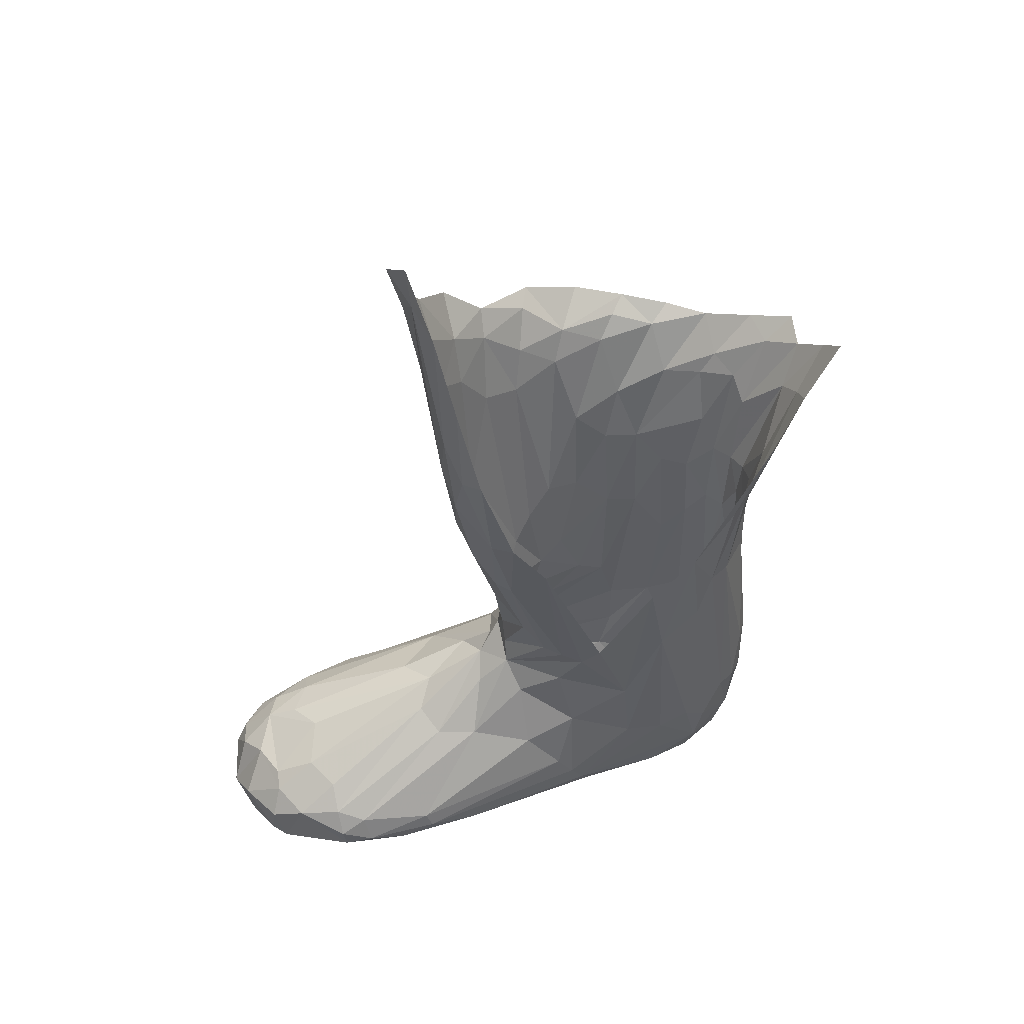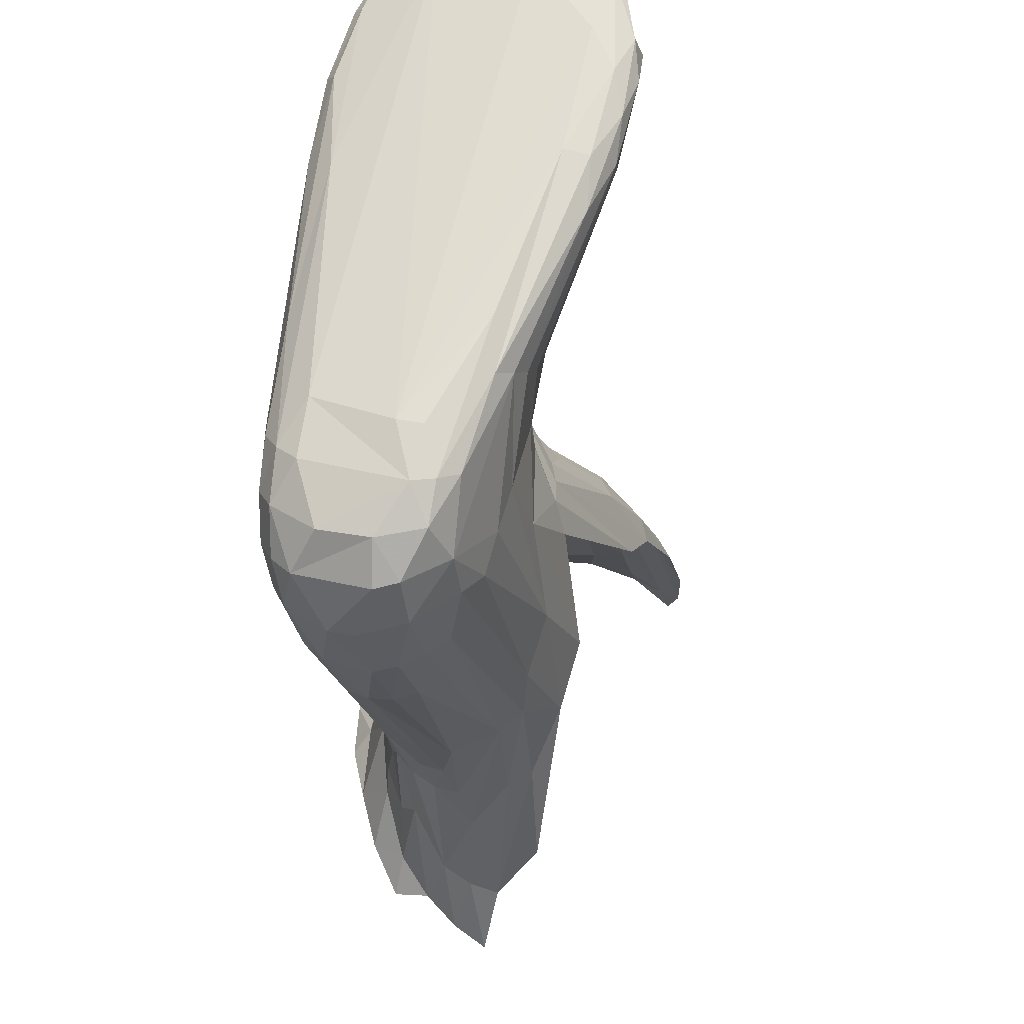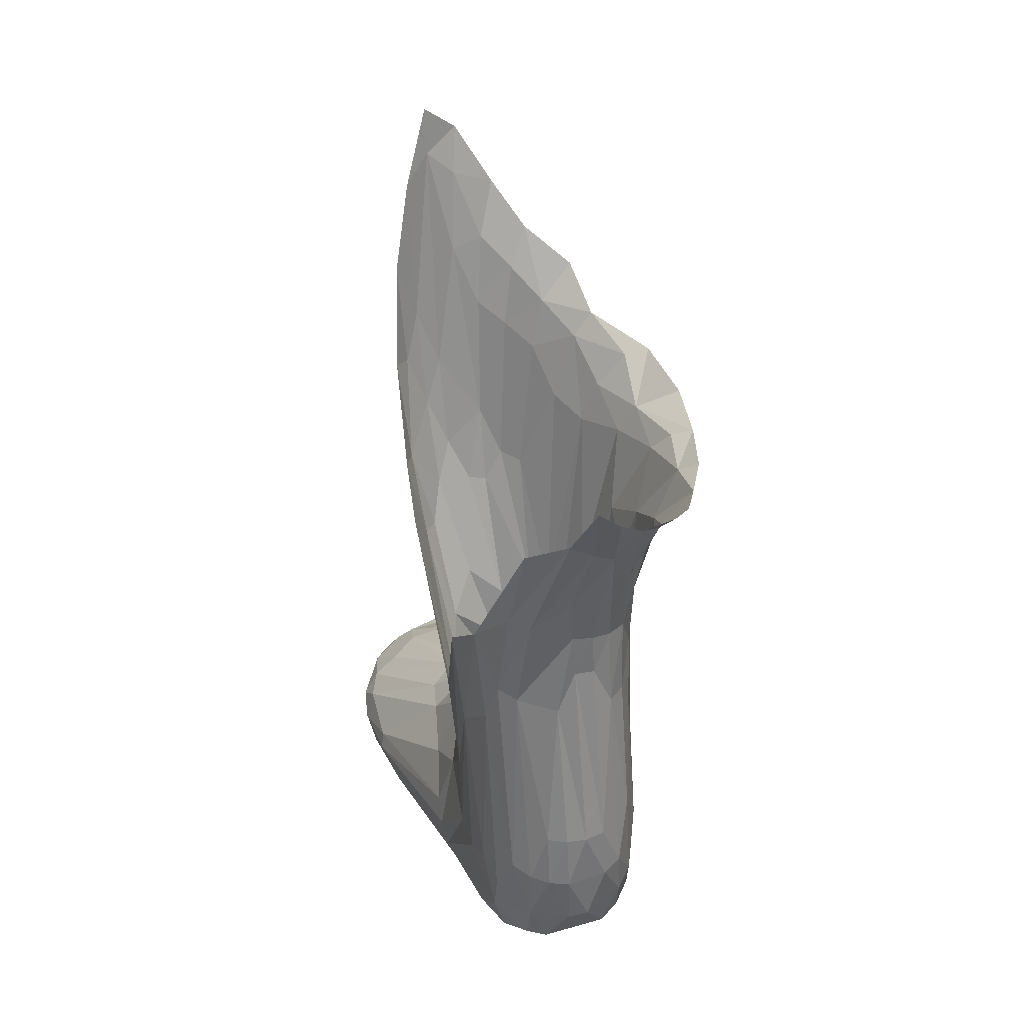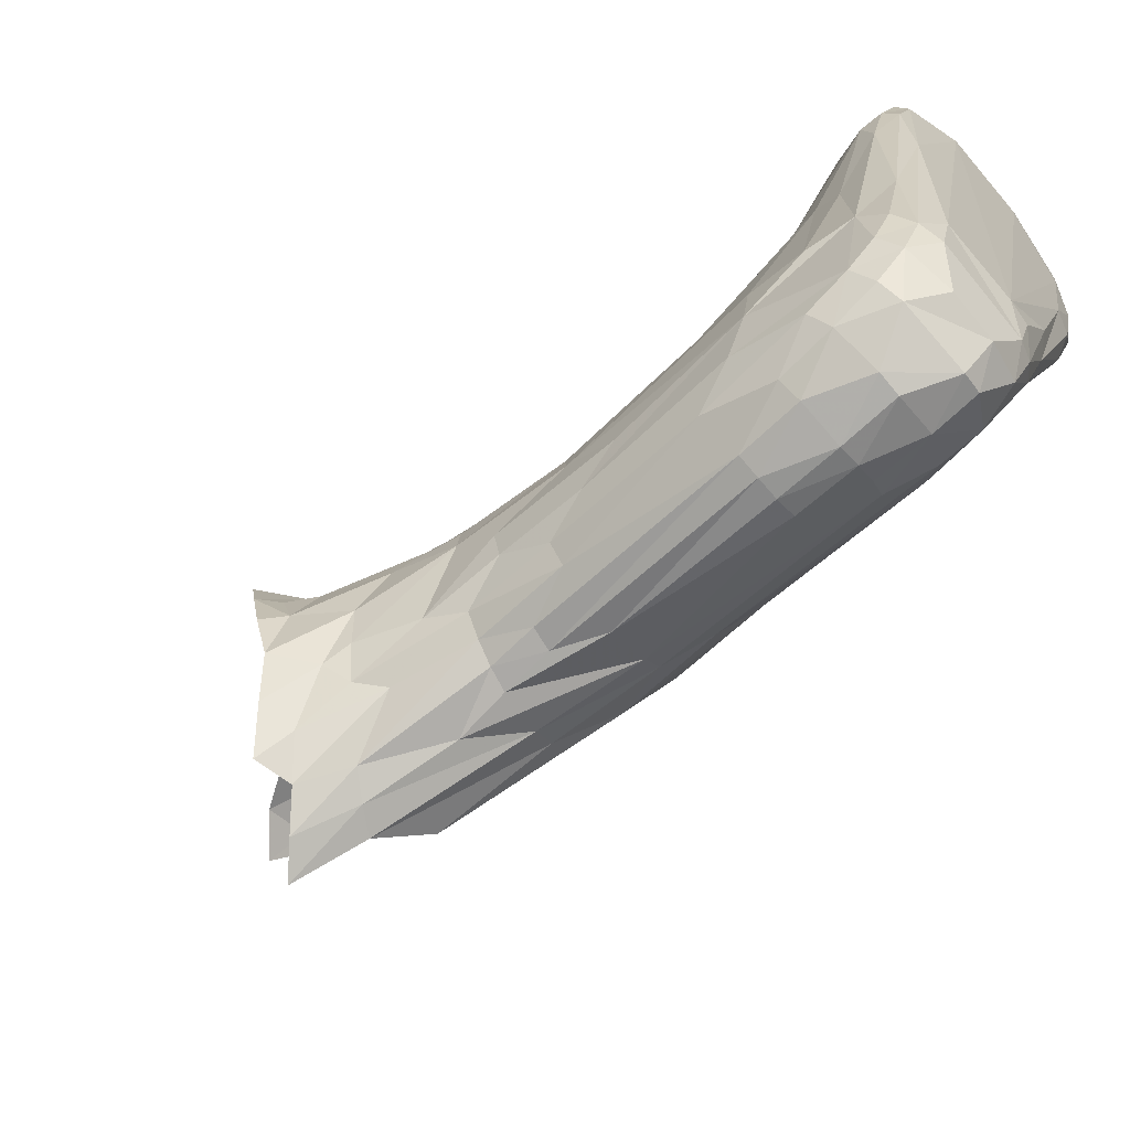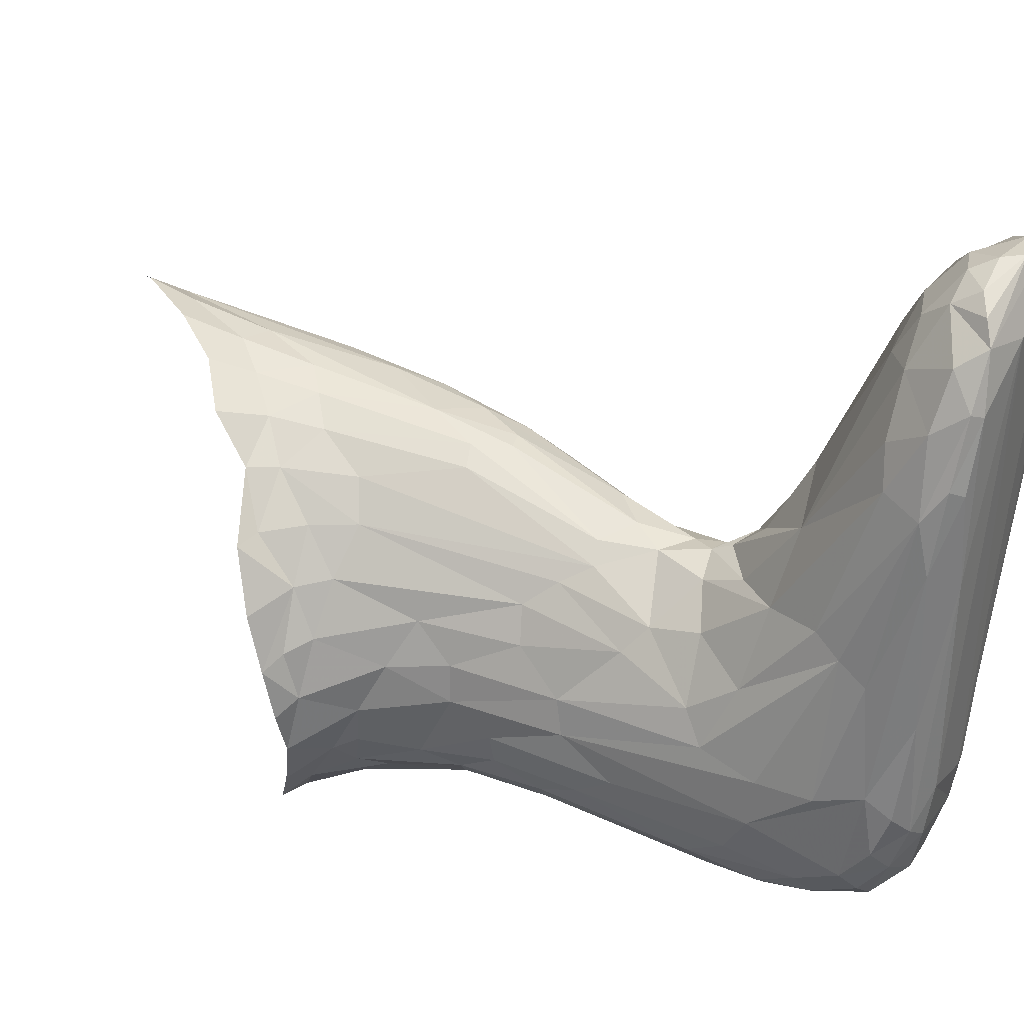
<metadata>
{"format":"obj","ext":"obj","renderer":"f3d","projection":"perspective","resolution":1024,"background":"white","views":[{"elev":49.2,"azim":93.0,"up":"+Y"},{"elev":-26.8,"azim":10.9,"up":"+Z"},{"elev":32.3,"azim":177.8,"up":"+Y"},{"elev":-63.0,"azim":-48.9,"up":"+Z"},{"elev":35.9,"azim":-65.0,"up":"+Z"}]}
</metadata>
<code>
v 114.8 222.7 57.62
v 112.2 193.4 45.83
v 122 198.3 56.59
v 81.58 201.2 -5.277
v 94.35 176.1 6.866
v 89.2 199 14.22
v 102 168.1 22.56
v 99.92 196.9 31.46
v 99.22 155.7 10.72
v 105.7 134.2 21.62
v 112 136.5 32.69
v 124.4 117.8 45
v 89.98 184.6 -10.96
v 89.46 194.1 -29.96
v 91.65 186.1 -24.99
v 96.77 154.4 -1.65
v 99.42 210.8 -59.94
v 101.8 180.5 -41.62
v 92.51 204.8 -48.45
v 95.63 188.7 -37.53
v 97.83 166.2 -27.1
v 102.1 153.8 -32.52
v 97.27 141.1 -12.38
v 74.88 206.4 -10.53
v 78.51 204.9 -25.88
v 82.13 208.3 -42.68
v 88.22 214.1 -57.68
v 108.4 231.6 59.02
v 96.82 221.5 44.19
v 93.58 207.7 29.07
v 106.4 208.8 44.7
v 75.2 210.3 6.728
v 82.59 206.5 10.29
v 181.4 212.9 54.65
v 180.5 249 62.62
v 177.6 211.4 61.63
v 173.7 227.5 68.01
v 170.5 191.3 64.99
v 168.4 288.2 77.57
v 159.5 250.4 76.54
v 165.7 206.6 70.05
v 150 184.8 69.37
v 154.7 157.7 64.04
v 162.6 173.3 65.62
v 166.5 159.2 59.26
v 176.8 175.8 51.46
v 142.2 168.5 65.39
v 140.4 221.9 71.01
v 150.2 229 74.16
v 130.1 214.7 65.19
v 134.8 166.5 61.53
v 148.3 156.7 64.23
v 158 294.9 86.59
v 144.8 274.2 84.53
v 158.9 278.8 81.68
v 137.8 243.5 74.47
v 149 254.6 78.24
v 132.5 257.8 79.06
v 115.8 246 72.02
v 126.3 232.7 67.6
v 178.5 175.8 43.33
v 108.1 196.6 -55.25
v 107.1 218 -68.21
v 115.3 225.8 -73.47
v 115.6 201.3 -59.91
v 121.9 173.9 -49.58
v 123.5 206 -62
v 120.8 157.4 -45.77
v 113.7 156 -43.55
v 135.8 159.8 -43.49
v 107.3 154.7 -39.12
v 143.1 160.8 -39.24
v 138.2 196.1 -52.6
v 154.8 145.6 -25.24
v 118.4 127 40.05
v 115.3 95.1 35.13
v 109.6 102 27.25
v 102.2 77.14 19.34
v 97.51 70.4 9.607
v 100.7 119.4 8.715
v 104 61.53 30.78
v 114.9 78.25 38.79
v 93.12 52.61 -11.02
v 97.96 116.5 -2.68
v 96.27 98.67 -14.67
v 97.99 111.2 -23.78
v 101.4 125.1 -31.39
v 98.17 73.18 -34.22
v 94.42 59.85 -24.2
v 96.02 36.75 -29.86
v 96.14 22.89 -23.24
v 94.69 51.34 4.797
v 98.69 140.2 -22.55
v 142.5 111 52.06
v 145.4 92.59 49.63
v 155.2 121.6 51.86
v 161.2 108.9 40.32
v 139.8 84.95 51.76
v 149.2 84 48.39
v 161.3 96.32 32.06
v 153.1 75.75 47.53
v 131.2 119.4 50.15
v 135.2 100.8 49.48
v 128.1 83.23 48.53
v 168.7 145.3 50.79
v 171.7 144.9 44.57
v 151.1 110.9 -28.65
v 158.8 100.1 -15.19
v 152.3 42.75 -28.61
v 147.5 36.09 -36.07
v 164.6 98.5 9.528
v 160.8 67.88 -1.651
v 162.9 133.2 -9.74
v 160.2 40.22 -4.089
v 156.6 38.68 -17.88
v 148.3 22.12 -33
v 175.9 158.3 31.38
v 163.3 90.2 16.51
v 162.8 93.64 24.67
v 160.2 74.54 25.57
v 163.4 50.73 19.49
v 106 124.7 -38.04
v 101.2 50.6 -40.68
v 108.1 69.21 -46.83
v 106.9 48.78 -46.34
v 125.6 125.3 -45.33
v 121.7 68.63 -51.15
v 114.7 68.69 -50.12
v 120.8 48.03 -51.47
v 120.6 29.4 -49.15
v 128.8 14.69 -43.37
v 113.2 29.46 -47.23
v 106.7 15.57 -36.49
v 100.6 18.03 -30.61
v 100.4 32.44 -37.37
v 128.9 68.63 -49.76
v 140 126 -39.12
v 135.1 48.58 -47.5
v 128.1 48.01 -50.55
v 141.6 50.28 -42.63
v 135 30.06 -46.37
v 135.9 15.44 -41.74
v 146.8 126.9 -33.38
v 112.8 140.5 -42.21
v 119.6 141.3 -44.53
v 114.2 56.81 56.33
v 107 40.25 57.99
v 115 26.86 106.7
v 124.2 52.33 80.28
v 121.7 29.51 118.6
v 142.5 35.95 135
v 132.5 29.1 136.6
v 102.5 22.54 45.99
v 110.1 14.49 102.7
v 104 31.69 52.2
v 97.57 17.82 8.759
v 105.4 6.959 34.04
v 108.4 9.993 86.43
v 116.5 3.953 110.9
v 94.81 32.96 4.557
v 97.63 14.29 -12.52
v 99.99 9.65 1.286
v 137.7 67.29 66.53
v 140.2 78.36 55.07
v 124.2 68.88 55.63
v 143.3 55.06 91.51
v 151.7 59.06 80.06
v 155.3 36.96 138.2
v 146.2 72.44 58.8
v 159.7 64.7 41.43
v 163 52.65 82.84
v 170.7 47.3 75
v 155.8 64.9 58.54
v 194.1 12.72 76.74
v 186.6 8.602 60.12
v 168.4 19.42 18.82
v 166.1 11.96 14.3
v 162.3 5.98 11.53
v 169.5 27.46 24.56
v 193.6 18.21 79.27
v 169.3 41.64 37.59
v 197 7.115 88.86
v 188.6 3.887 74.74
v 170 47.37 60.14
v 196.9 23.35 115.9
v 198.5 20.34 105
v 153 8.713 -15.76
v 104.6 4.747 -5.045
v 114 0.7644 6.843
v 117.1 1.999 80.07
v 146.2 0.2764 146.7
v 162.9 2.141 27.46
v 137.6 -8.9e-05 -2.825
v 145 0.6664 -4.43
v 181.3 1.555 76.1
v 130.8 5.877 -33.1
v 144.5 8.899 -30.17
v 141 2.194 -19.72
v 147.5 4.367 -18.66
v 102.2 9.265 -19.47
v 110.9 2.293 -10.25
v 115.5 5.891 -29.3
v 151.5 19.25 161.2
v 154.9 31.53 149.4
v 143.7 28.9 148.3
v 126.4 14.05 144.4
v 141.2 20.57 155.4
v 142.7 12.1 160.8
v 131 5.529 150.3
v 135.9 8.688 156.7
v 121.2 6.425 134.2
v 124.2 3.213 132.7
v 158.8 4.87 165.5
v 117.9 16.74 126.9
v 113.4 7.905 113
v 164 40.04 128.2
v 181.2 28.15 142.8
v 180.1 34.13 128.5
v 170.6 27.53 151.7
v 162.6 21.9 160.2
v 188.5 30.82 118.5
v 197.7 5.269 138.9
v 196.3 2.733 132.6
v 201.1 6.159 112.7
v 196.8 20.77 131.4
v 202.1 14.53 113.7
v 195.9 8.197 144.6
v 194.6 15.33 143.8
v 182.7 2.485 155.3
v 187.5 24.63 141.9
v 201.3 10.8 102.1
v 195.6 3.294 101.7
v 163.4 2.356 162.6
v 173.6 -8.9e-05 140
v 189.9 1.232 115.1
v 182.9 14.48 156.7
v 172.4 7.672 163.9
v 154.9 11.54 165.1
v 175.9 278.8 69.92
v 169 304.6 78.97
v 78.49 216.4 24.91
v 88.22 224.2 43.48
f 1 2 3
f 4 5 6
f 6 5 7
f 7 8 6
f 7 9 10
f 10 11 7
f 7 11 8
f 5 9 7
f 2 12 3
f 11 2 8
f 5 4 13
f 14 15 13
f 13 15 16
f 16 5 13
f 17 18 19
f 19 18 20
f 15 14 20
f 20 14 19
f 21 15 20
f 18 22 20
f 20 22 21
f 9 5 16
f 15 21 16
f 21 23 16
f 4 24 25
f 14 26 19
f 19 26 27
f 27 17 19
f 13 4 25
f 26 14 25
f 25 14 13
f 1 28 29
f 29 30 31
f 31 1 29
f 24 4 32
f 32 4 33
f 33 30 32
f 8 30 6
f 6 30 33
f 33 4 6
f 2 1 31
f 30 8 31
f 31 8 2
f 34 35 36
f 35 37 36
f 38 36 37
f 39 40 41
f 42 41 40
f 41 38 37
f 37 39 41
f 43 44 42
f 44 45 38
f 38 41 44
f 41 42 44
f 36 46 34
f 45 46 38
f 38 46 36
f 47 42 48
f 48 42 49
f 49 42 40
f 50 1 3
f 50 47 48
f 12 51 3
f 47 50 51
f 50 3 51
f 52 43 42
f 47 52 42
f 53 54 55
f 56 57 58
f 58 57 54
f 57 55 54
f 59 28 60
f 60 28 1
f 60 56 58
f 58 59 60
f 1 50 60
f 50 48 60
f 60 48 56
f 49 40 57
f 55 57 40
f 48 49 56
f 56 49 57
f 34 46 61
f 18 17 62
f 62 17 63
f 64 65 63
f 63 65 62
f 65 66 62
f 65 64 67
f 68 69 66
f 67 70 65
f 65 70 66
f 22 18 71
f 71 18 62
f 66 69 62
f 62 69 71
f 72 73 74
f 70 67 72
f 72 67 73
f 12 75 76
f 75 77 76
f 78 76 77
f 79 78 80
f 80 78 77
f 79 81 78
f 76 78 82
f 81 82 78
f 83 84 85
f 86 87 88
f 88 89 86
f 89 83 86
f 86 83 85
f 90 91 89
f 91 83 89
f 89 88 90
f 79 84 92
f 84 83 92
f 23 84 16
f 84 80 16
f 16 80 9
f 21 22 93
f 87 93 22
f 93 23 21
f 23 93 85
f 85 93 86
f 93 87 86
f 84 79 80
f 84 23 85
f 12 2 75
f 2 11 75
f 80 10 9
f 80 77 10
f 10 77 11
f 77 75 11
f 94 95 96
f 97 96 95
f 98 99 95
f 99 97 95
f 97 99 100
f 100 99 101
f 94 102 103
f 103 95 94
f 102 12 103
f 103 12 76
f 98 103 104
f 103 76 104
f 104 76 82
f 95 103 98
f 102 52 47
f 12 102 51
f 51 102 47
f 43 52 94
f 102 94 52
f 46 45 105
f 105 106 46
f 96 45 44
f 44 43 96
f 96 43 94
f 100 106 97
f 97 106 105
f 45 96 105
f 105 96 97
f 107 108 109
f 110 107 109
f 111 112 113
f 113 112 108
f 112 114 108
f 114 115 108
f 116 110 109
f 108 115 109
f 109 115 116
f 117 118 111
f 111 118 112
f 118 117 119
f 101 120 118
f 100 101 119
f 119 101 118
f 114 112 121
f 118 120 112
f 112 120 121
f 46 106 61
f 61 106 119
f 119 117 61
f 106 100 119
f 113 108 74
f 74 108 107
f 87 122 88
f 88 122 123
f 122 124 123
f 125 123 124
f 126 127 128
f 127 129 128
f 129 125 128
f 128 125 124
f 130 131 132
f 132 131 133
f 132 125 129
f 129 130 132
f 134 91 135
f 135 91 90
f 88 123 90
f 90 123 135
f 123 125 135
f 135 125 132
f 132 133 135
f 135 133 134
f 127 126 136
f 137 138 136
f 136 138 139
f 129 127 139
f 139 127 136
f 107 110 140
f 138 137 140
f 110 116 141
f 141 116 142
f 141 138 140
f 140 110 141
f 129 139 130
f 138 141 139
f 139 141 130
f 142 131 141
f 141 131 130
f 68 66 137
f 137 66 70
f 72 143 70
f 70 143 137
f 126 68 137
f 143 72 74
f 143 107 140
f 140 137 143
f 74 107 143
f 126 137 136
f 122 22 71
f 69 144 71
f 71 144 122
f 122 87 22
f 68 126 145
f 144 69 145
f 145 69 68
f 145 126 128
f 128 124 145
f 145 124 144
f 124 122 144
f 146 147 148
f 149 146 148
f 150 149 148
f 151 149 152
f 149 150 152
f 153 154 155
f 154 147 155
f 156 157 158
f 154 153 158
f 158 153 156
f 157 159 158
f 148 147 154
f 155 79 92
f 83 160 92
f 91 161 156
f 161 162 156
f 160 83 156
f 156 83 91
f 153 160 156
f 162 157 156
f 92 160 155
f 160 153 155
f 81 146 82
f 82 146 104
f 79 155 81
f 155 147 81
f 81 147 146
f 163 164 149
f 149 164 165
f 104 146 165
f 165 146 149
f 163 166 167
f 166 168 167
f 163 149 166
f 149 151 166
f 169 98 164
f 163 169 164
f 104 165 98
f 98 165 164
f 163 167 169
f 120 101 170
f 99 98 101
f 101 98 169
f 167 171 169
f 171 172 169
f 169 172 173
f 101 169 173
f 174 175 176
f 176 175 177
f 175 178 177
f 179 174 176
f 174 179 180
f 179 181 180
f 182 183 175
f 175 183 178
f 174 182 175
f 184 173 172
f 171 185 172
f 185 186 172
f 184 172 186
f 181 184 180
f 180 184 186
f 121 176 114
f 120 170 121
f 173 184 101
f 101 184 170
f 184 181 170
f 170 181 121
f 187 116 177
f 116 115 177
f 114 177 115
f 181 179 121
f 121 179 176
f 177 114 176
f 187 177 178
f 188 189 190
f 190 157 188
f 159 157 190
f 189 191 190
f 192 193 194
f 183 195 178
f 178 195 192
f 195 193 192
f 191 189 193
f 131 142 196
f 196 142 197
f 197 198 196
f 142 116 197
f 197 116 187
f 187 199 197
f 199 198 197
f 178 192 199
f 192 194 199
f 198 199 194
f 199 187 178
f 189 198 193
f 193 198 194
f 161 91 200
f 200 91 134
f 133 200 134
f 200 201 188
f 162 161 188
f 188 161 200
f 131 196 133
f 133 196 202
f 196 198 202
f 202 198 201
f 201 200 202
f 200 133 202
f 198 189 201
f 157 162 188
f 201 189 188
f 203 204 205
f 206 207 152
f 205 152 207
f 203 205 207
f 207 208 203
f 206 209 207
f 209 210 207
f 211 212 209
f 213 210 209
f 208 207 210
f 214 148 154
f 154 211 214
f 158 159 215
f 211 154 215
f 215 154 158
f 159 212 215
f 215 212 211
f 214 211 206
f 211 209 206
f 148 214 150
f 150 214 152
f 214 206 152
f 204 151 205
f 205 151 152
f 216 217 218
f 204 217 216
f 217 204 219
f 168 151 204
f 220 204 203
f 204 220 219
f 168 216 167
f 166 151 168
f 168 204 216
f 218 221 171
f 167 218 171
f 218 167 216
f 222 223 224
f 222 224 225
f 225 224 226
f 227 222 228
f 228 222 225
f 222 227 229
f 230 228 225
f 217 230 218
f 218 230 225
f 171 221 185
f 225 221 218
f 225 226 185
f 186 185 226
f 221 225 185
f 182 174 231
f 182 232 183
f 174 180 231
f 231 180 186
f 226 224 231
f 231 186 226
f 223 232 224
f 224 232 182
f 182 231 224
f 212 191 209
f 229 233 234
f 234 233 191
f 233 213 209
f 209 191 233
f 229 234 223
f 222 229 223
f 183 232 195
f 195 232 235
f 235 193 195
f 232 223 235
f 223 234 235
f 234 193 235
f 191 193 234
f 190 191 212
f 212 159 190
f 217 219 230
f 230 219 236
f 236 219 237
f 228 230 236
f 229 236 237
f 229 237 233
f 227 236 229
f 236 227 228
f 238 203 208
f 208 213 238
f 213 208 210
f 237 213 233
f 213 237 238
f 203 238 220
f 219 220 237
f 238 237 220
f 39 37 239
f 39 55 40
f 37 35 239
f 240 53 39
f 39 53 55
f 239 240 39
f 30 241 32
f 29 28 242
f 241 30 242
f 242 30 29

</code>
